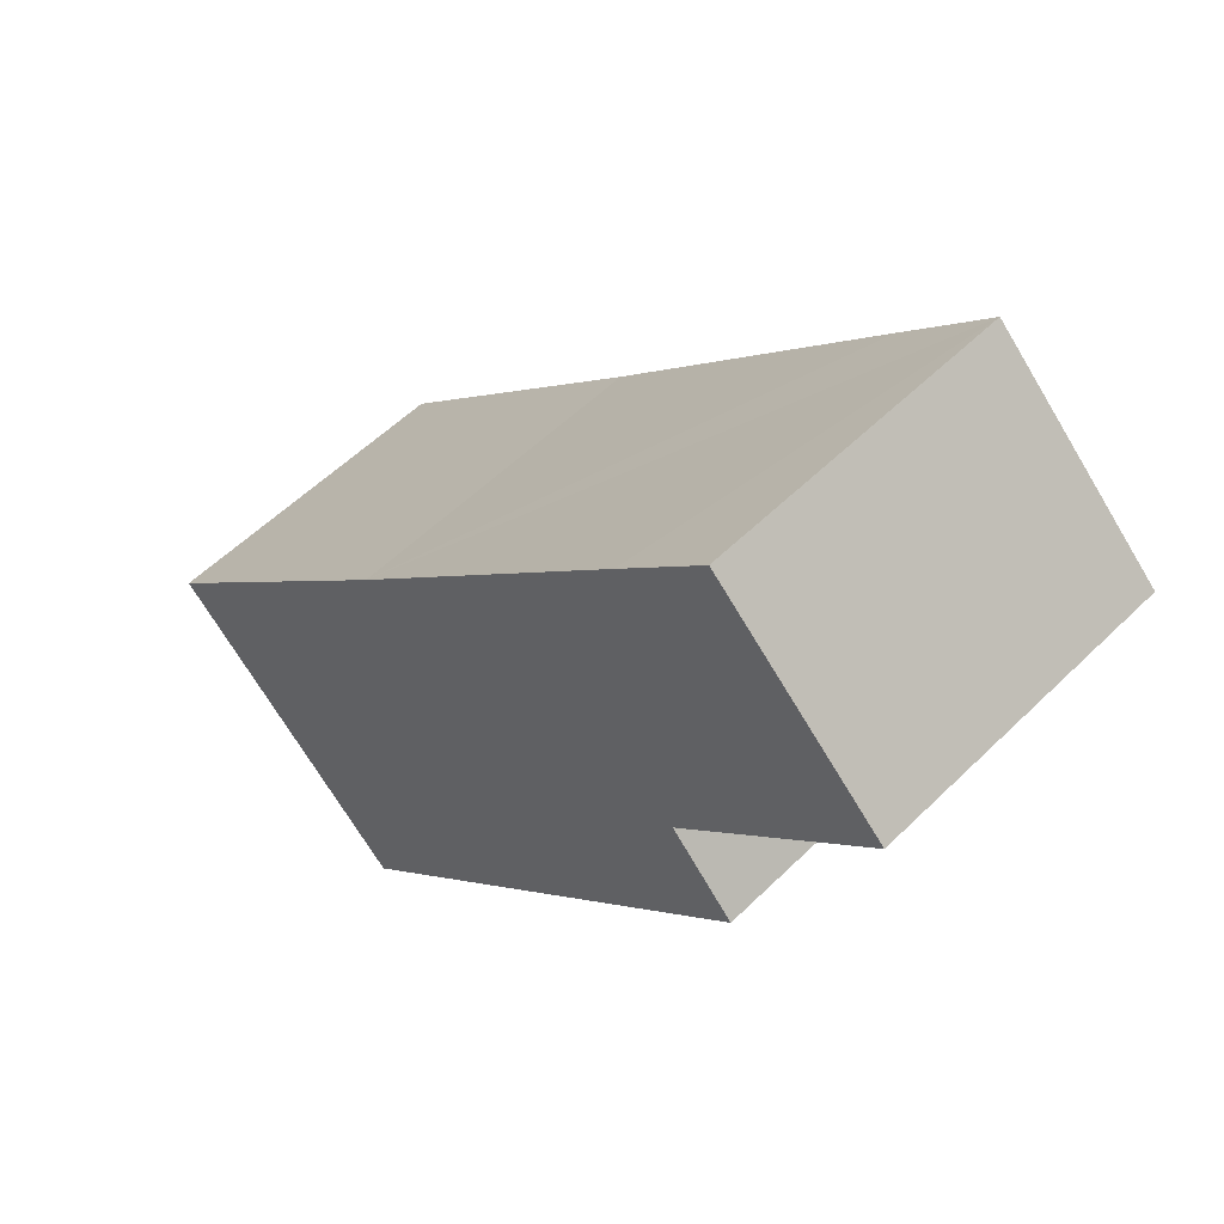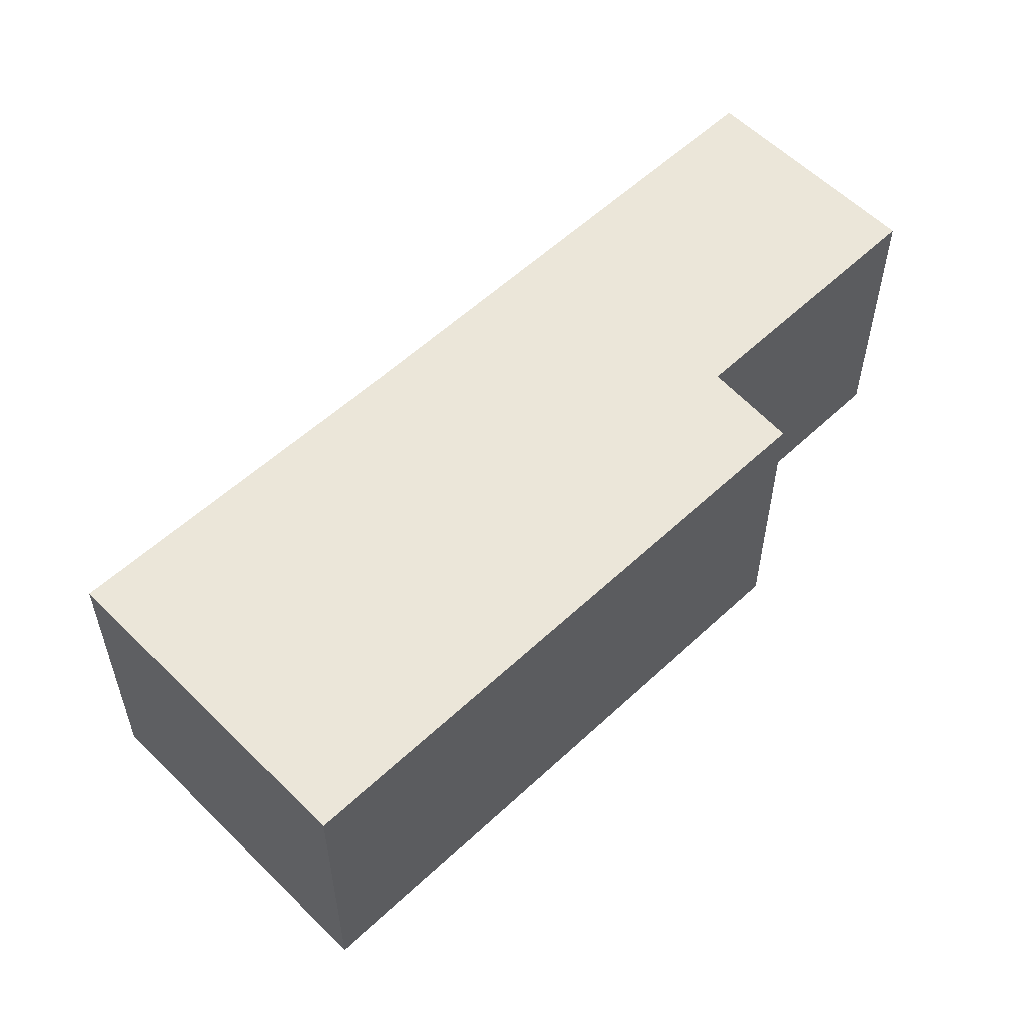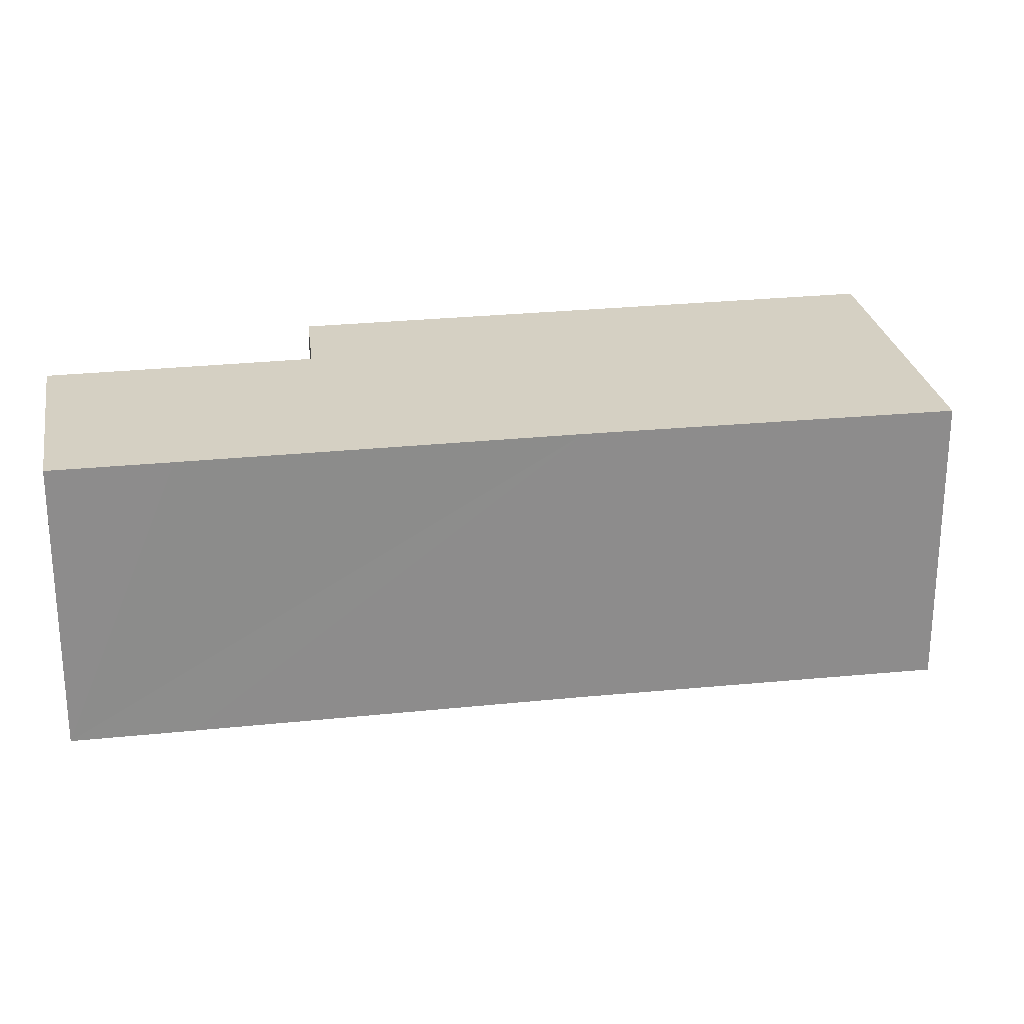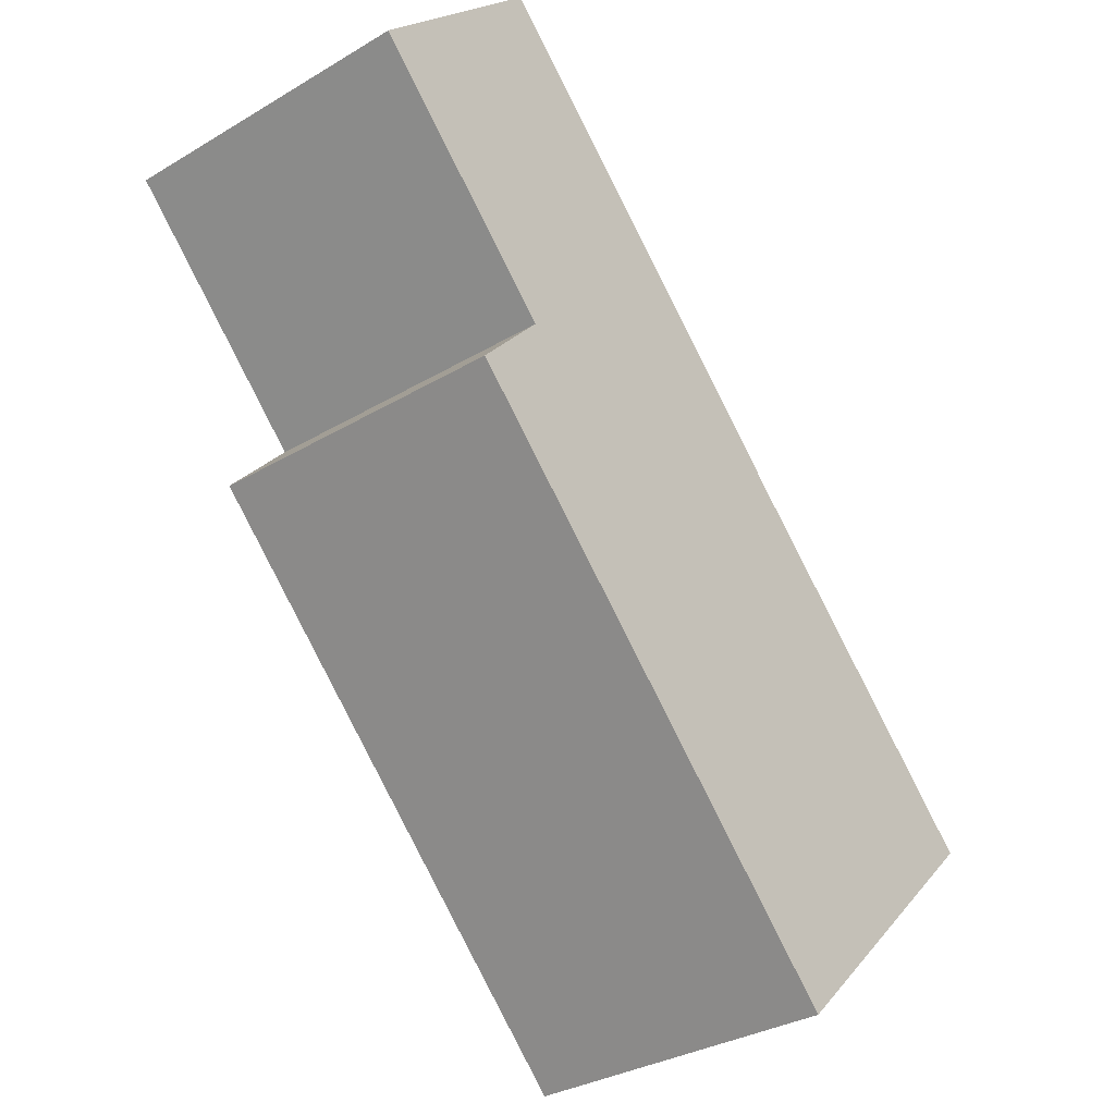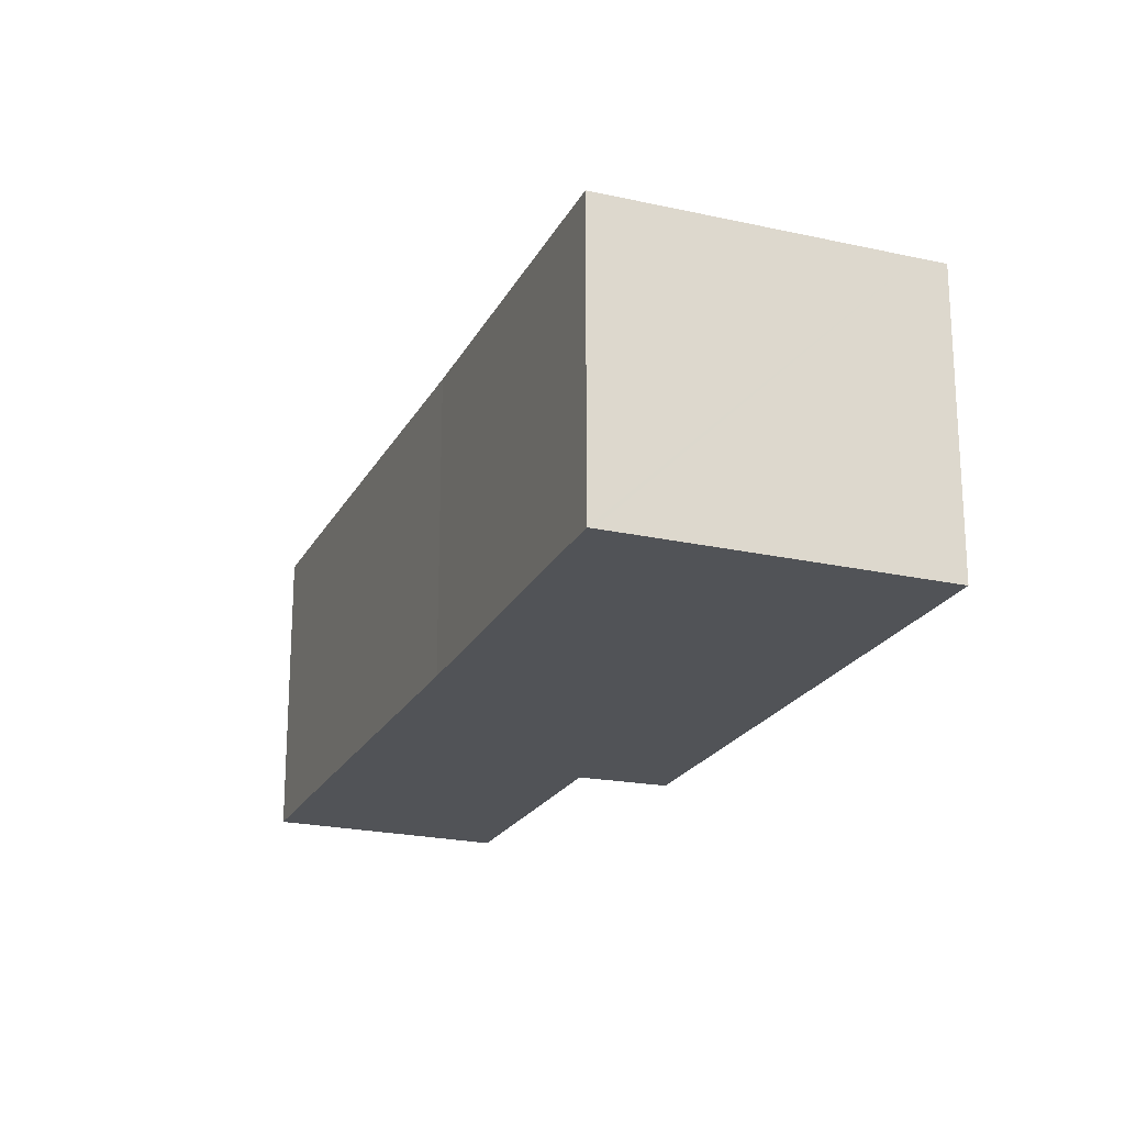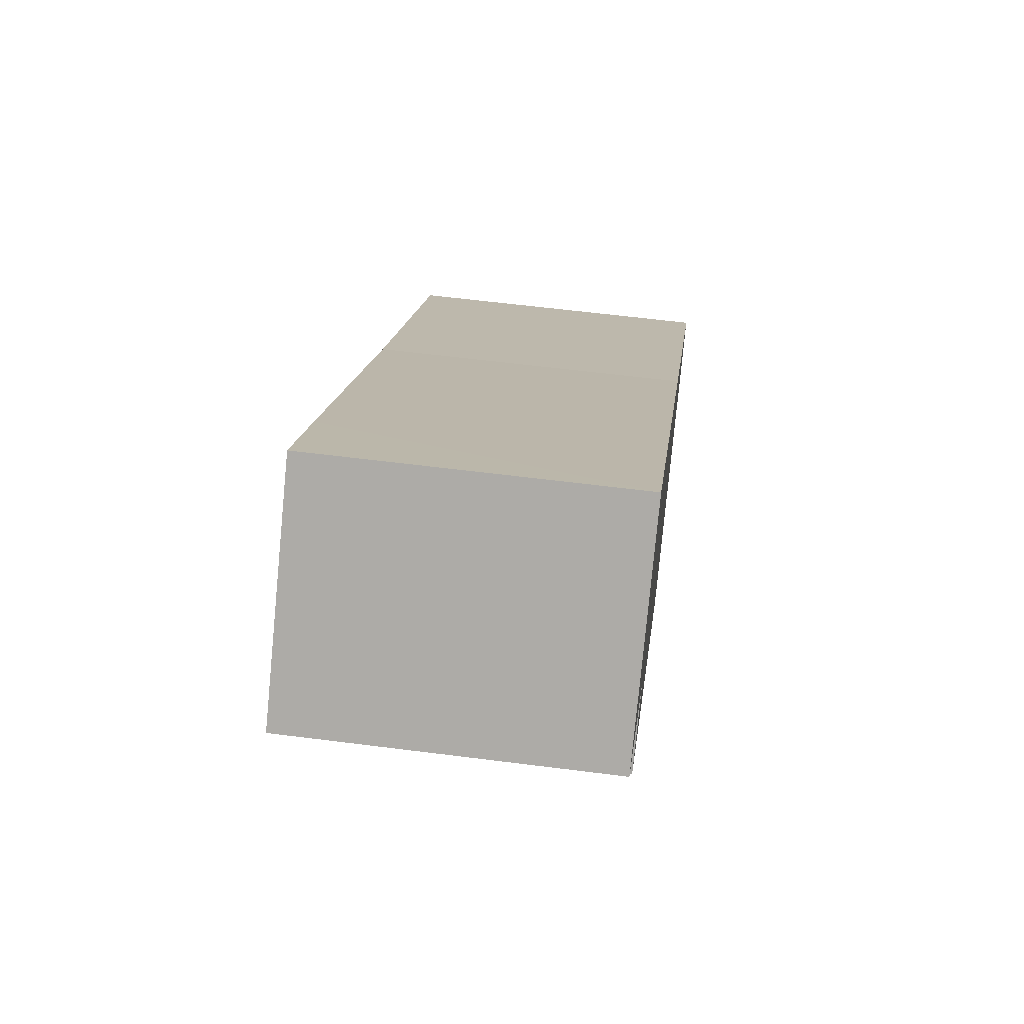
<metadata>
{"format":"obj","ext":"obj","renderer":"f3d","projection":"perspective","resolution":1024,"background":"white","views":[{"elev":54.8,"azim":-136.0,"up":"+Z"},{"elev":57.3,"azim":-178.9,"up":"+Y"},{"elev":26.1,"azim":35.7,"up":"+Y"},{"elev":-32.3,"azim":-50.2,"up":"+Z"},{"elev":-21.8,"azim":113.7,"up":"+Y"},{"elev":58.3,"azim":-82.4,"up":"+Z"}]}
</metadata>
<code>
v  2.649 4.686 2.603
v  3.023 4.686 -3.073
v  0 4.686 2.869e-16
v  4.007 4.686 1.244
v  8.396 4.686 -3.18
v  8.826 4.686 -11.03
v  2.028 4.686 -4.166
v  12.21 4.686 -6.917
v  8.947 4.686 -10.9
v  9.149 4.686 -10.71
v  12.53 4.686 -7.357
v  12.59 4.686 -7.296
v  12.59 4.468e-16 -7.296
v  12.53 4.505e-16 -7.357
v  9.149 6.555e-16 -10.71
v  8.826 6.751e-16 -11.03
v  8.947 6.677e-16 -10.9
v  2.028 2.551e-16 -4.166
v  3.023 1.882e-16 -3.073
v  0 0 0
v  2.649 -1.594e-16 2.603
v  4.007 -7.617e-17 1.244
v  8.396 1.947e-16 -3.18
v  12.21 4.235e-16 -6.917
g defaultobject
f 1 2 3
f 2 1 4
f 2 4 5
f 2 6 7
f 6 2 5
f 6 5 8
f 6 8 9
f 9 8 10
f 10 8 11
f 11 8 12
f 13 11 12
f 11 13 10
f 10 13 14
f 10 14 15
f 10 15 9
f 9 15 6
f 6 15 16
f 16 15 17
f 16 7 6
f 7 16 18
f 19 3 2
f 3 19 20
f 18 2 7
f 2 18 19
f 20 1 3
f 1 20 21
f 21 4 1
f 4 21 5
f 5 21 22
f 5 22 23
f 5 23 8
f 8 23 24
f 8 24 12
f 12 24 13
f 20 22 21
f 22 20 19
f 22 19 23
f 23 19 18
f 23 18 16
f 23 16 24
f 24 16 17
f 24 17 14
f 24 14 13
f 14 17 15

</code>
